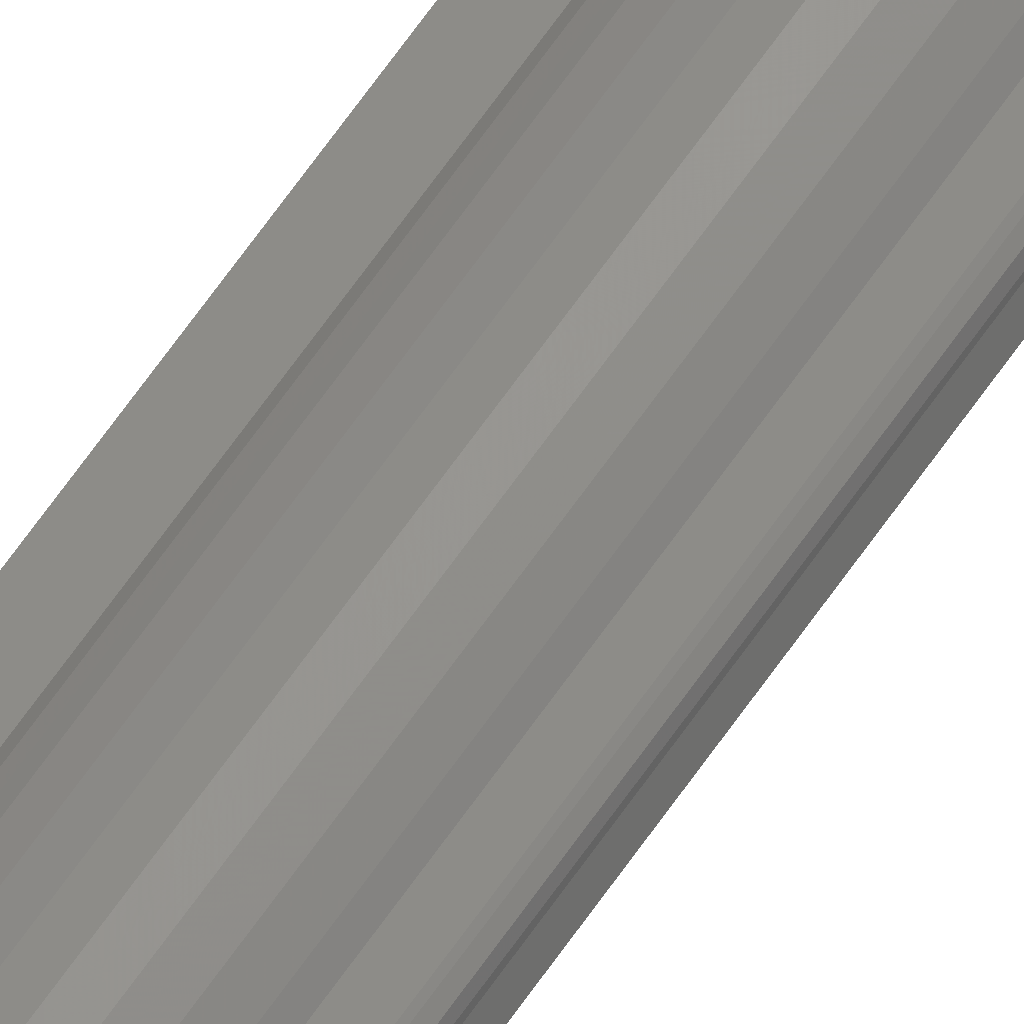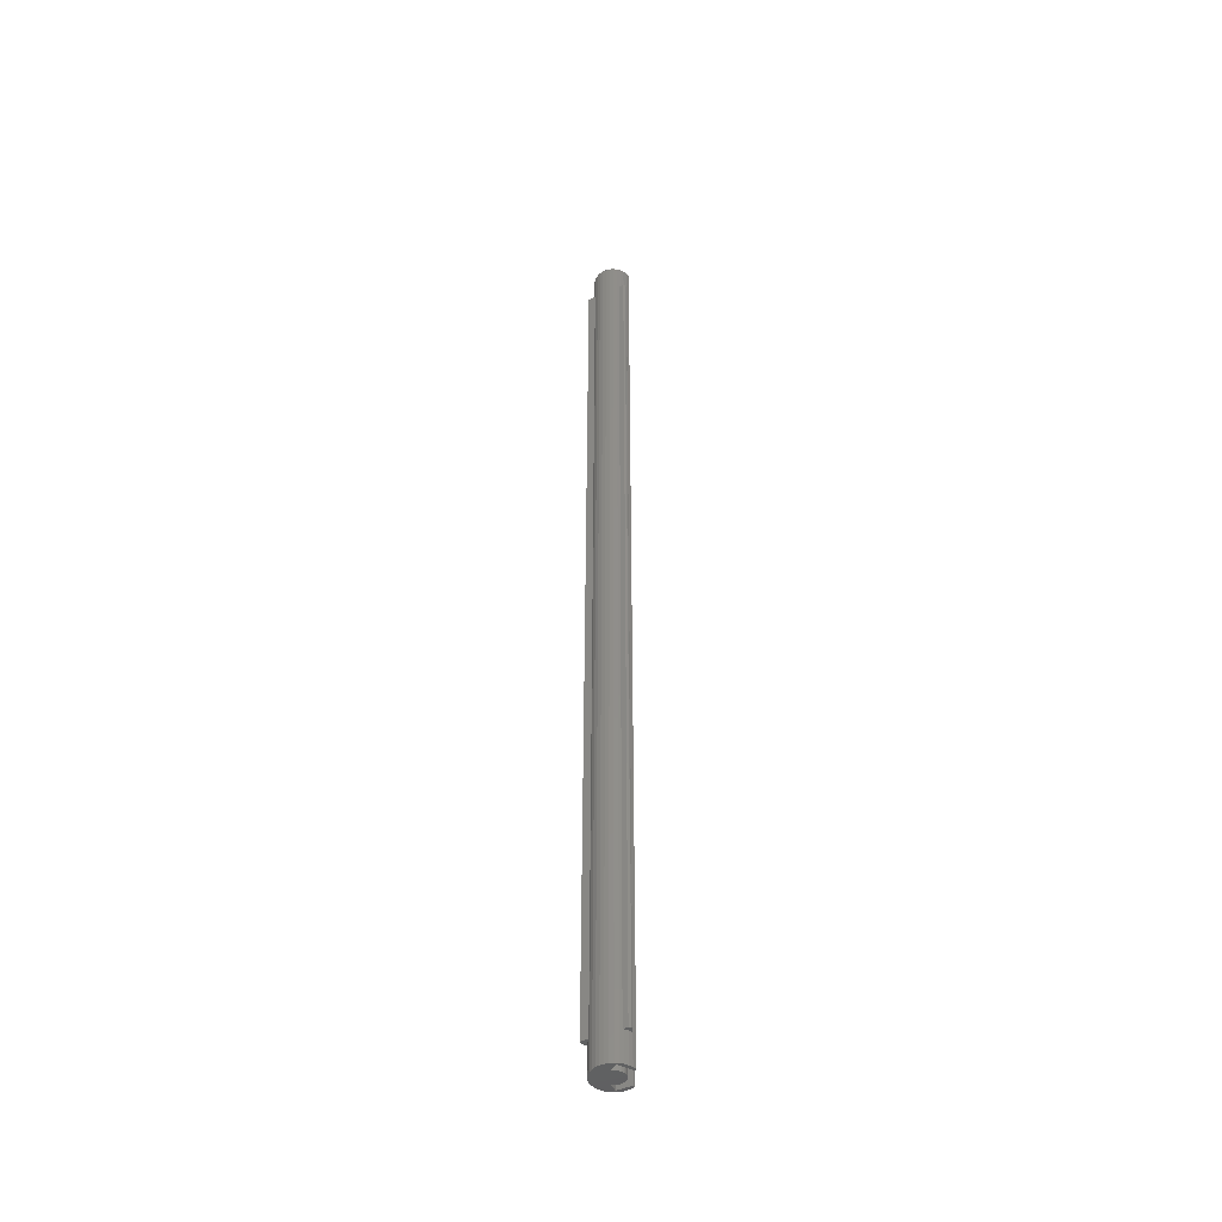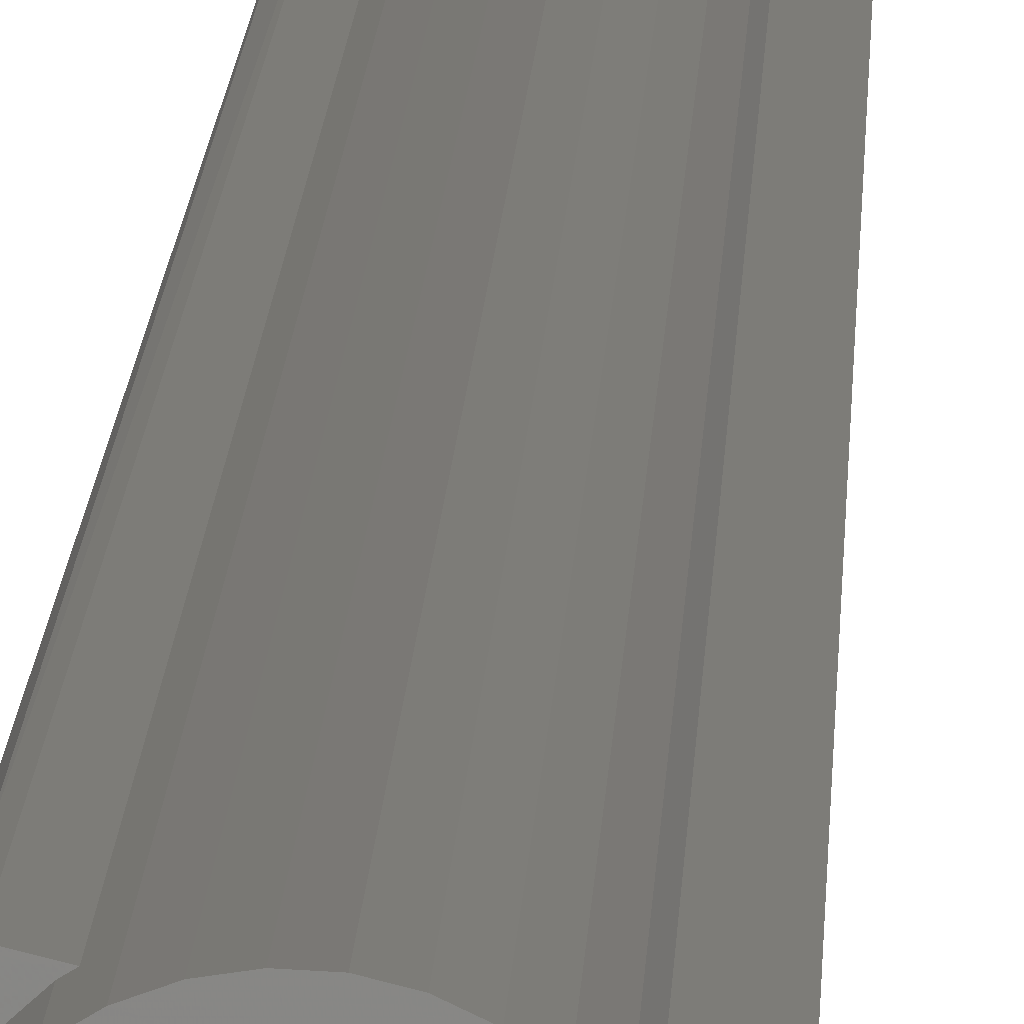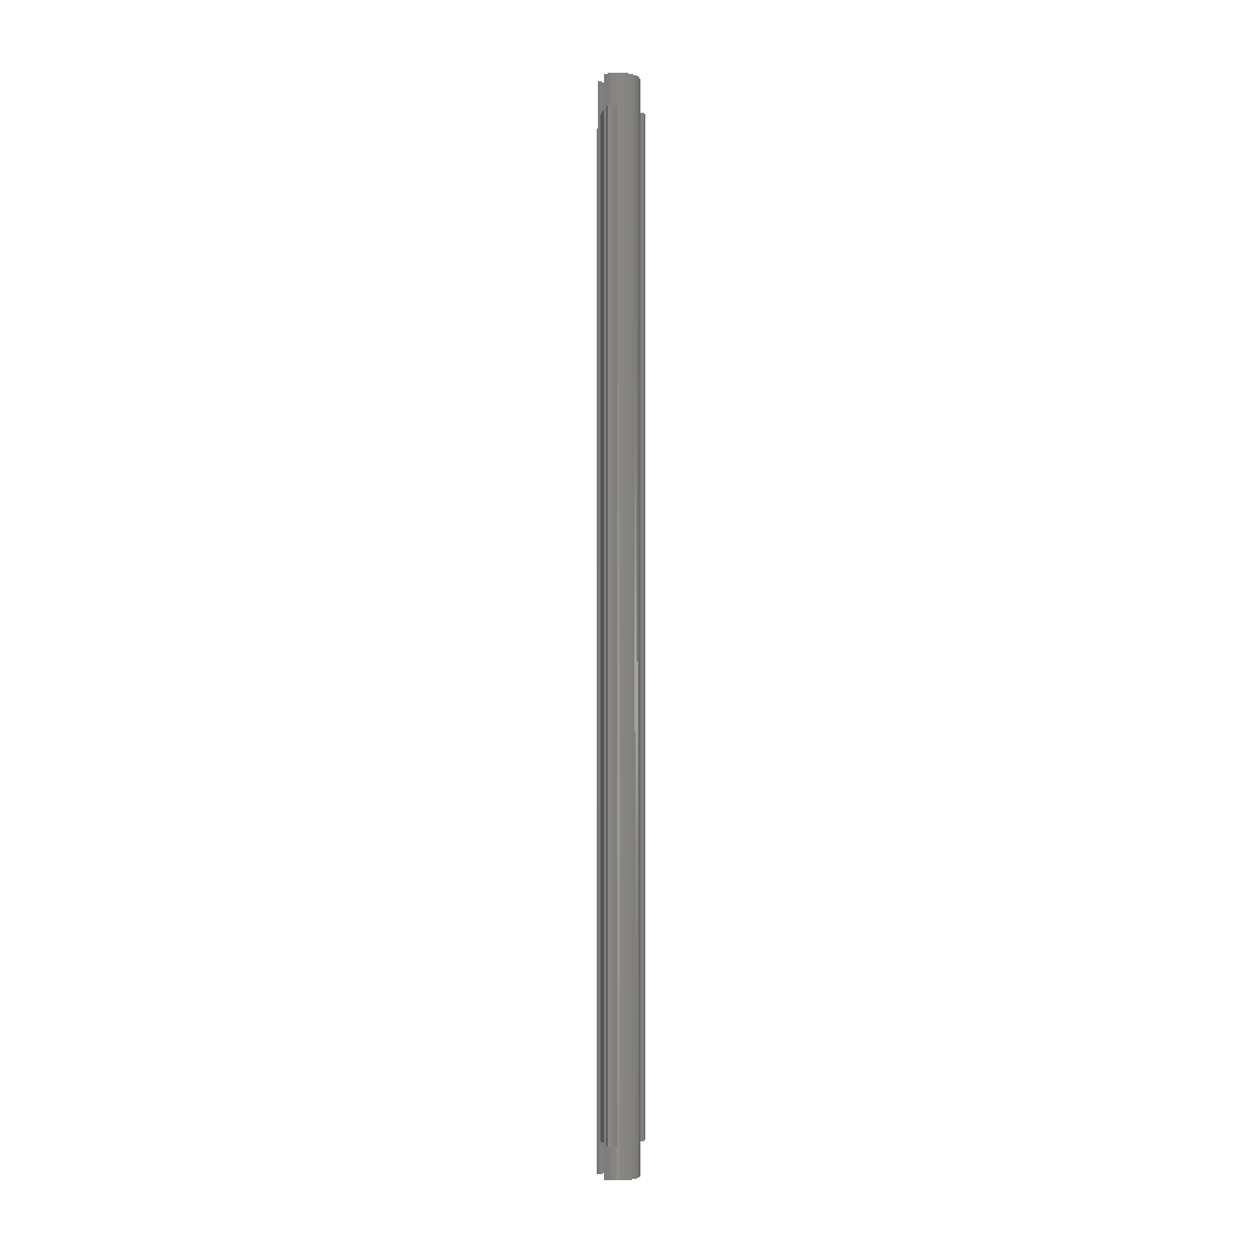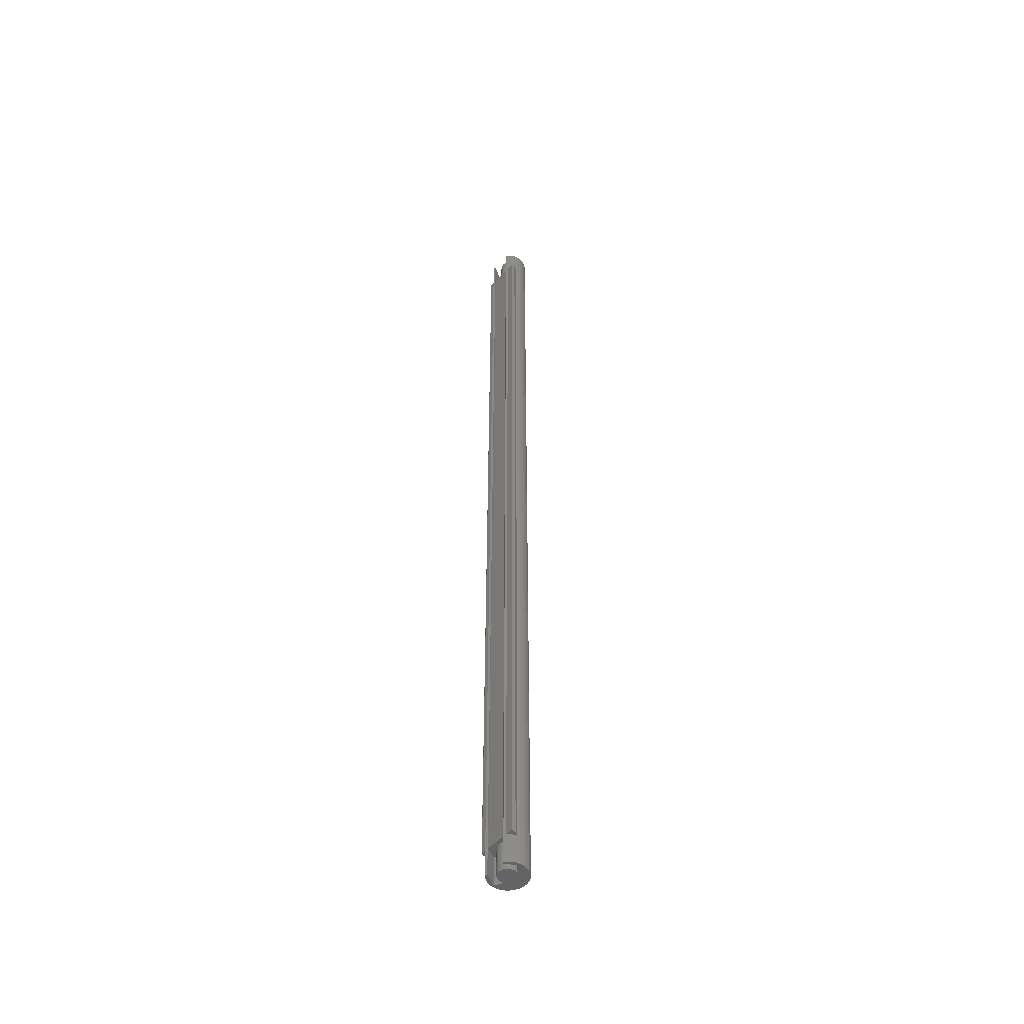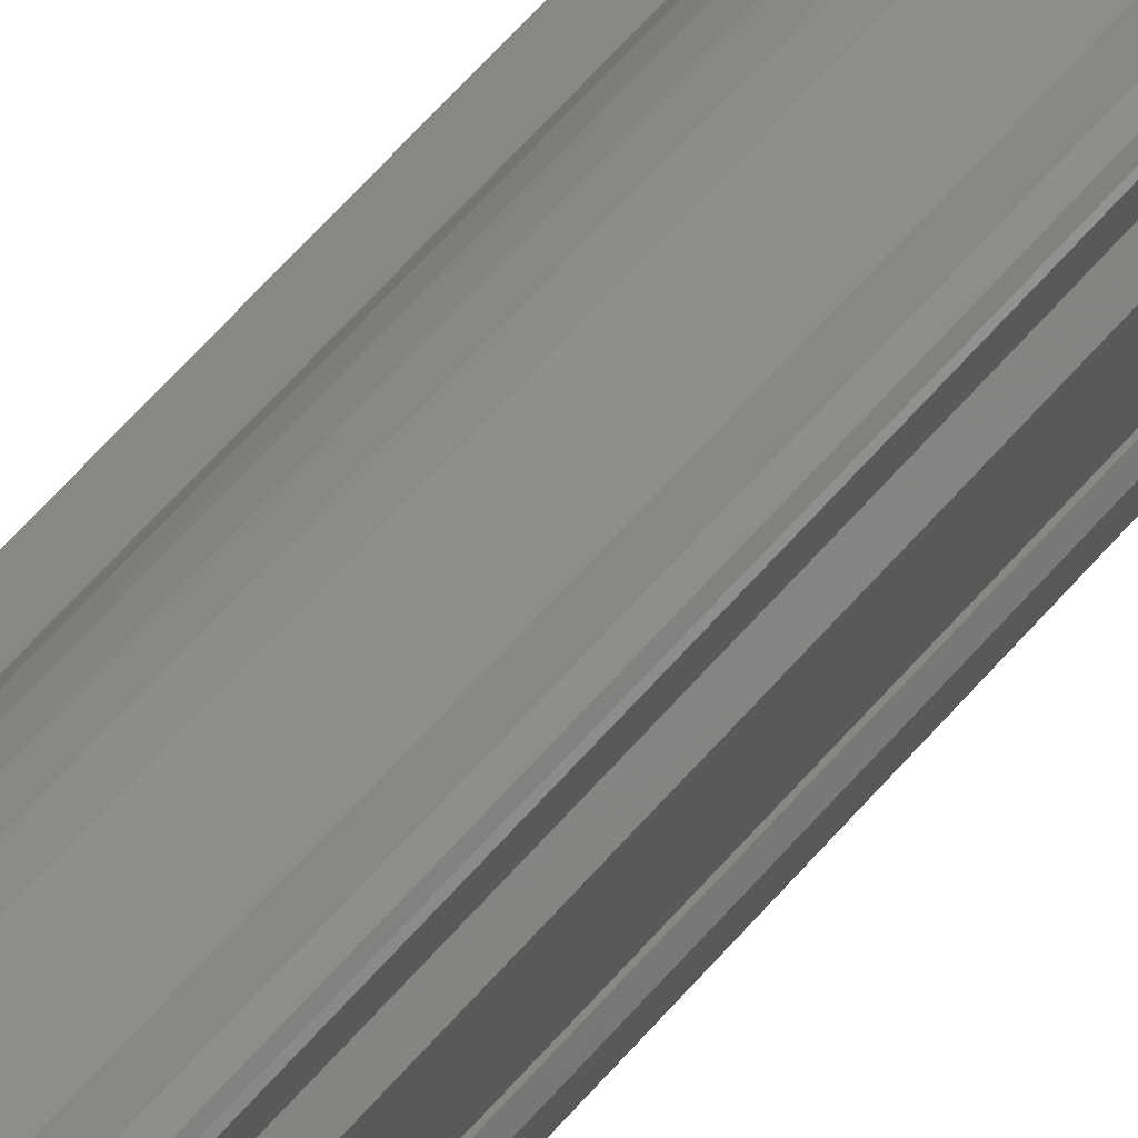
<metadata>
{"format":"stl","ext":"stl","renderer":"f3d","projection":"perspective","resolution":1024,"background":"white","views":[{"elev":69.2,"azim":35.4,"up":"+Z"},{"elev":-44.8,"azim":13.6,"up":"+Y"},{"elev":5.1,"azim":-179.1,"up":"+Z"},{"elev":-2.6,"azim":-178.9,"up":"+Y"},{"elev":-49.9,"azim":154.4,"up":"+Y"},{"elev":37.4,"azim":30.5,"up":"+Z"}]}
</metadata>
<code>
# stl→obj: 117 verts, 227 faces
v 0.01333 0.007812 0.004215
v 0.01333 -0.7578 0.004215
v 0.004462 0.007812 0.01308
v 0.004462 -0.7578 0.01308
v -0.0006278 0.007812 0.007569
v -0.0006278 -0.7578 0.007569
v -0.01247 0.007812 0.009122
v -0.01246 -0.7578 0.009117
v -0.01037 0.007812 0.01142
v -0.01037 -0.7578 0.01142
v -0.007943 0.007812 0.01321
v -0.007943 -0.7578 0.01321
v -0.005216 0.007812 0.0145
v -0.005216 -0.7578 0.0145
v -0.002293 0.007812 0.01524
v -0.002293 -0.7578 0.01524
v 0.000719 0.007812 0.0154
v 0.000719 -0.7578 0.0154
v 0.003706 0.007812 0.01498
v 0.003706 -0.7578 0.01498
v 0.006556 0.007812 0.014
v 0.006556 -0.7578 0.014
v 0.009164 0.007812 0.01248
v 0.009164 -0.7578 0.01248
v 0.01143 0.007812 0.01049
v 0.01143 -0.7578 0.01049
v 0.01327 0.007812 0.008106
v 0.01327 -0.7578 0.008106
v 0.01462 0.007812 0.005408
v 0.01462 -0.7578 0.005408
v 0.0008846 0.007812 0.007556
v 0.0008846 -0.7578 0.007556
v 0.002366 0.007812 0.007251
v 0.002366 -0.7578 0.007251
v 0.003761 0.007812 0.006666
v 0.003761 -0.7578 0.006666
v 0.005016 0.007812 0.005821
v 0.005016 -0.7578 0.005821
v 0.006084 0.007812 0.004751
v 0.006084 -0.7578 0.004751
v 0.006925 0.007812 0.003494
v 0.006925 -0.7578 0.003494
v 0.007507 0.007812 0.002098
v 0.007507 -0.7578 0.002098
v 0.007808 0.007812 0.0006154
v 0.007808 -0.7578 0.0006154
v 0.007817 0.007812 -0.0008971
v 0.007817 -0.7578 -0.0008971
v 0.007534 0.007812 -0.002383
v 0.007534 -0.7578 -0.002383
v 0.006968 0.007812 -0.003786
v 0.006968 -0.7578 -0.003786
v 0.006143 0.007812 -0.005053
v 0.006143 -0.7578 -0.005053
v 0.005087 0.007812 -0.006136
v 0.005087 -0.7578 -0.006136
v 0.003843 0.007812 -0.006995
v 0.003843 -0.7578 -0.006995
v 0.002455 0.007812 -0.007598
v 0.002455 -0.7578 -0.007598
v 0.0009776 0.007812 -0.007921
v 0.0009776 -0.7578 -0.007921
v -0.0005346 0.007812 -0.007952
v -0.0005346 -0.7578 -0.007952
v -0.002024 0.007812 -0.00769
v -0.002024 -0.7578 -0.00769
v -0.004714 0.007812 -0.006337
v -0.003435 -0.7578 -0.007145
v -0.004714 -0.7578 -0.006337
v -0.002379 -0.7578 -0.01381
v -0.002379 0.007812 -0.01381
v 0.008958 0.007812 -0.01097
v 0.008958 -0.7578 -0.01097
v 0.009369 0.007812 -0.01272
v 0.009369 -0.7578 -0.01272
v 0.006836 -0.7578 -0.01428
v -0.007497 -0.7578 -0.01398
v -0.004761 -0.7578 -0.01514
v -0.001853 -0.7578 -0.01577
v 0.001121 -0.7578 -0.01583
v 0.004053 -0.7578 -0.01533
v -0.01403 -0.7578 0.00659
v -0.01508 -0.7578 0.003807
v -0.01559 -0.7578 0.0008748
v -0.01552 -0.7578 -0.002099
v -0.0149 -0.7578 -0.005008
v -0.01373 -0.7578 -0.007744
v -0.01207 -0.7578 -0.01021
v -0.009962 -0.7578 -0.01231
v 0.006836 0.007812 -0.01428
v 0.004053 0.007812 -0.01533
v 0.001121 0.007812 -0.01583
v -0.001853 0.007812 -0.01577
v -0.004761 0.007812 -0.01514
v -0.007497 0.007812 -0.01398
v -0.009962 0.007812 -0.01231
v -0.01207 0.007812 -0.01021
v -0.01373 0.007812 -0.007744
v -0.0149 0.007812 -0.005008
v -0.01552 0.007812 -0.002099
v -0.01559 0.007812 0.0008748
v -0.01508 0.007812 0.003807
v -0.01403 0.007812 0.00659
v -0.01835 -0.01562 0.002747
v -0.01835 -0.7344 0.002747
v -0.01915 -0.01562 0.006158
v -0.01915 -0.7344 0.006158
v 0.006405 -0.01562 -0.0194
v 0.006405 -0.7344 -0.0194
v 0.002994 -0.01562 -0.01859
v 0.002994 -0.7344 -0.01859
v 0.01199 -0.01562 0.01394
v 0.01317 -0.01562 0.01358
v 0.01419 -0.01562 0.01175
v 0.01419 -0.7344 0.01175
v 0.01382 -0.7344 0.01292
v 0.01199 -0.7344 0.01394
f 1 2 3
f 3 2 4
f 3 4 5
f 5 4 6
f 7 8 9
f 9 8 10
f 9 10 11
f 11 10 12
f 11 12 13
f 13 12 14
f 13 14 15
f 15 14 16
f 15 16 17
f 17 16 18
f 17 18 19
f 19 18 20
f 19 20 21
f 21 20 22
f 21 22 23
f 23 22 24
f 23 24 25
f 25 24 26
f 25 26 27
f 27 26 28
f 27 28 29
f 29 28 30
f 1 29 2
f 2 29 30
f 5 6 31
f 31 6 32
f 31 32 33
f 33 32 34
f 33 34 35
f 35 34 36
f 35 36 37
f 37 36 38
f 37 38 39
f 39 38 40
f 39 40 41
f 41 40 42
f 41 42 43
f 43 42 44
f 43 44 45
f 45 44 46
f 45 46 47
f 47 46 48
f 47 48 49
f 49 48 50
f 49 50 51
f 51 50 52
f 51 52 53
f 53 52 54
f 53 54 55
f 55 54 56
f 55 56 57
f 57 56 58
f 57 58 59
f 59 58 60
f 59 60 61
f 61 60 62
f 61 62 63
f 63 62 64
f 63 64 65
f 65 64 66
f 65 66 67
f 67 66 68
f 67 68 67
f 67 68 69
f 70 71 68
f 67 68 71
f 69 68 67
f 71 70 72
f 72 70 73
f 74 72 75
f 75 72 73
f 6 4 10
f 2 28 26
f 2 30 28
f 76 77 78
f 78 79 76
f 76 79 80
f 76 80 81
f 36 82 83
f 38 36 83
f 38 83 40
f 83 42 40
f 42 83 84
f 44 42 84
f 44 84 46
f 48 46 84
f 84 85 48
f 48 85 50
f 52 50 85
f 85 86 52
f 52 86 54
f 56 54 86
f 4 2 26
f 4 26 24
f 4 24 22
f 4 22 20
f 4 20 12
f 4 12 10
f 75 73 70
f 75 70 77
f 75 77 76
f 68 56 86
f 68 86 87
f 68 87 88
f 68 88 89
f 68 89 77
f 68 77 70
f 12 20 18
f 12 18 16
f 12 16 14
f 8 82 36
f 8 36 34
f 8 34 32
f 8 32 6
f 8 6 10
f 56 68 66
f 56 66 64
f 56 64 62
f 56 62 60
f 56 60 58
f 74 75 90
f 90 75 76
f 90 76 91
f 91 76 81
f 91 81 92
f 92 81 80
f 92 80 93
f 93 80 79
f 93 79 94
f 94 79 78
f 94 78 95
f 95 78 77
f 95 77 96
f 96 77 89
f 96 89 97
f 97 89 88
f 97 88 98
f 98 88 87
f 98 87 99
f 99 87 86
f 99 86 100
f 100 86 85
f 100 85 101
f 101 85 84
f 101 84 102
f 102 84 83
f 102 83 103
f 103 83 82
f 103 82 7
f 7 82 8
f 9 3 5
f 25 27 1
f 27 29 1
f 94 95 90
f 90 93 94
f 92 93 90
f 91 92 90
f 102 103 35
f 102 35 37
f 39 102 37
f 39 41 102
f 101 102 41
f 101 41 43
f 45 101 43
f 101 45 47
f 47 100 101
f 49 100 47
f 100 49 51
f 51 99 100
f 53 99 51
f 99 53 55
f 3 9 11
f 3 11 19
f 3 19 21
f 3 21 23
f 3 23 25
f 3 25 1
f 74 90 95
f 74 95 71
f 74 71 72
f 67 71 95
f 67 95 96
f 67 96 97
f 67 97 98
f 67 98 99
f 67 99 55
f 11 13 15
f 11 15 17
f 11 17 19
f 7 9 5
f 7 5 31
f 7 31 33
f 7 33 35
f 7 35 103
f 55 57 59
f 55 59 61
f 55 61 63
f 55 63 65
f 55 65 67
f 104 105 106
f 106 105 107
f 108 109 110
f 110 109 111
f 110 111 104
f 104 111 105
f 106 112 113
f 114 108 110
f 114 110 104
f 114 104 106
f 114 106 113
f 114 115 108
f 108 115 109
f 113 116 114
f 114 116 115
f 112 117 113
f 113 117 116
f 106 107 112
f 112 107 117
f 116 117 107
f 115 116 107
f 115 107 105
f 115 105 111
f 115 111 109

</code>
